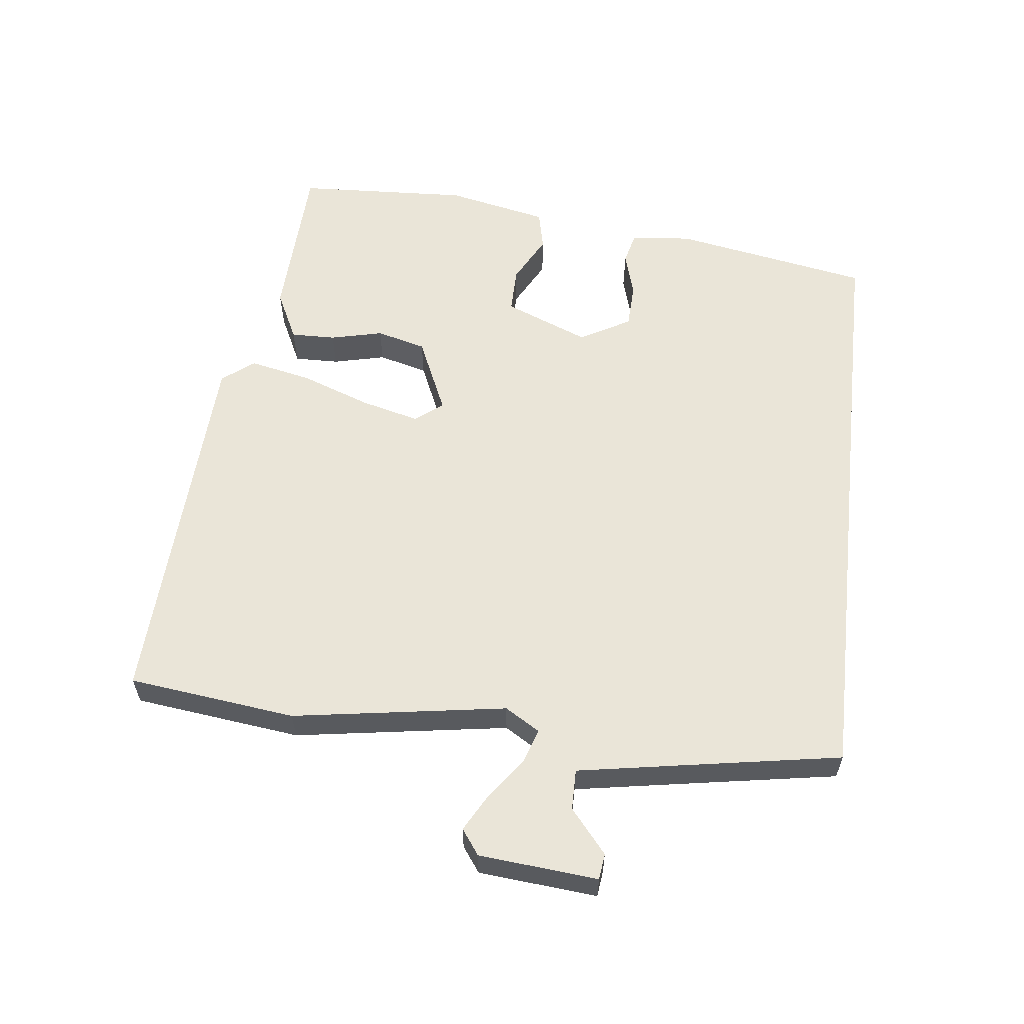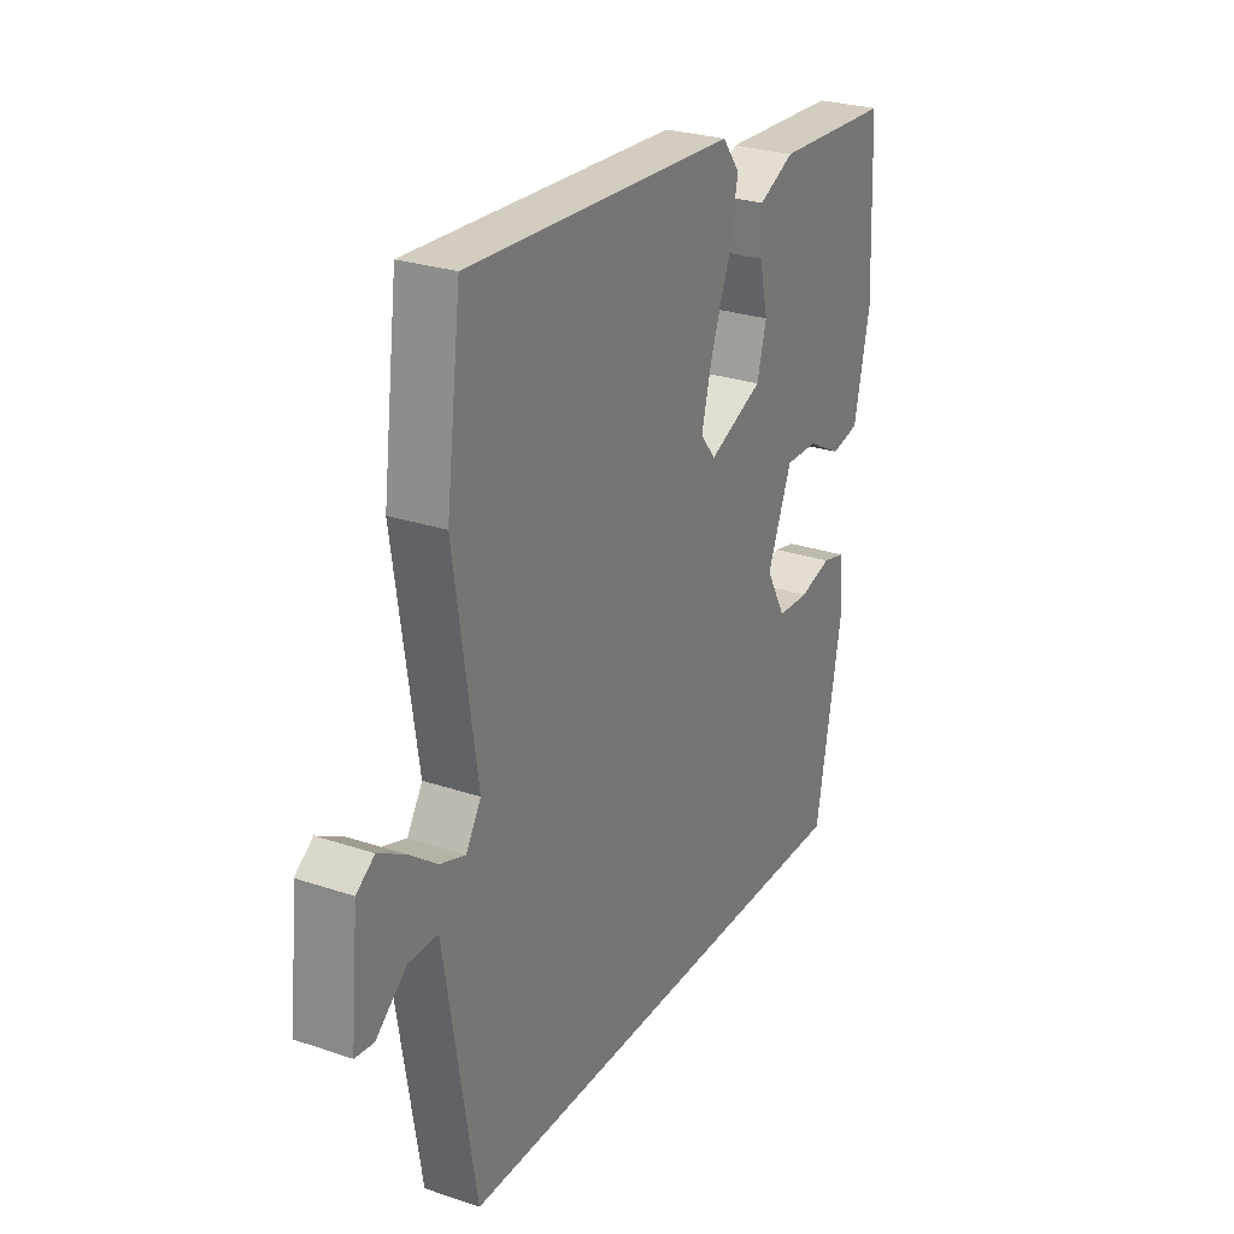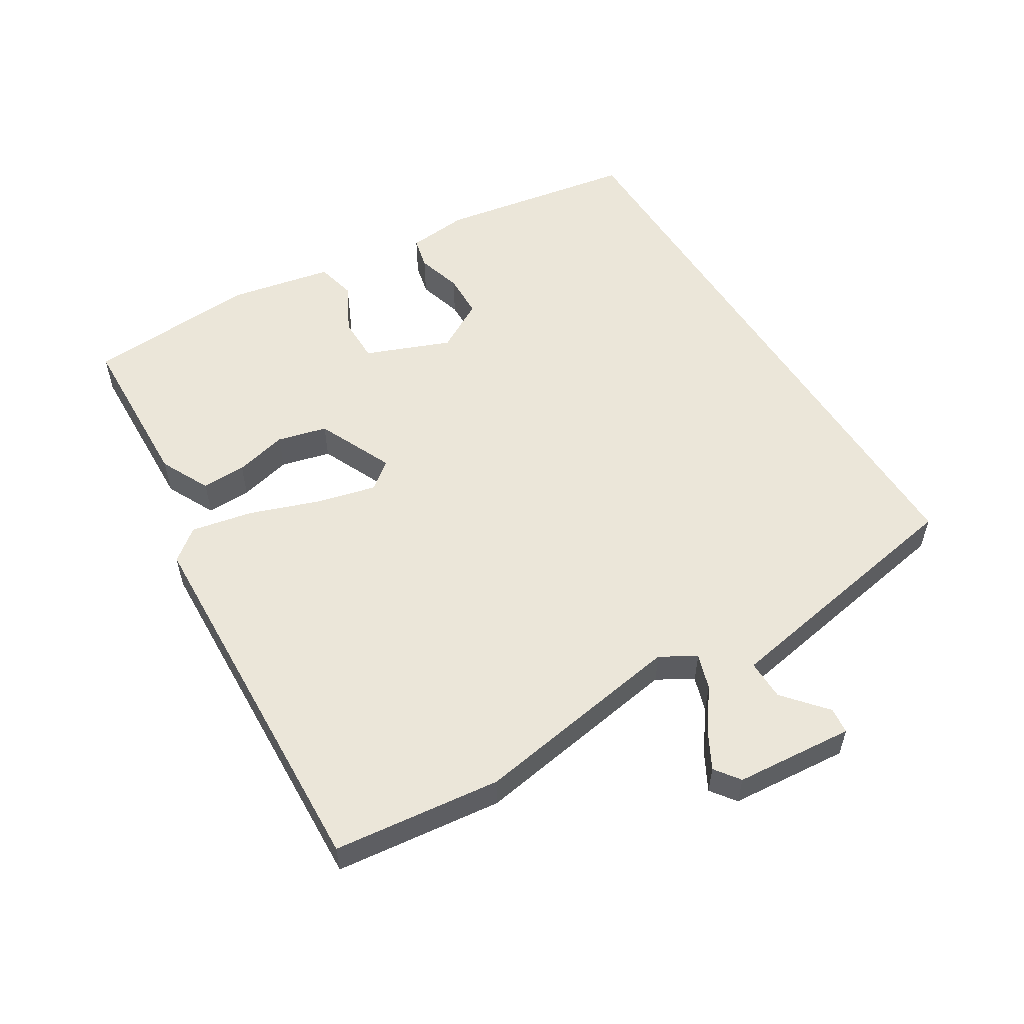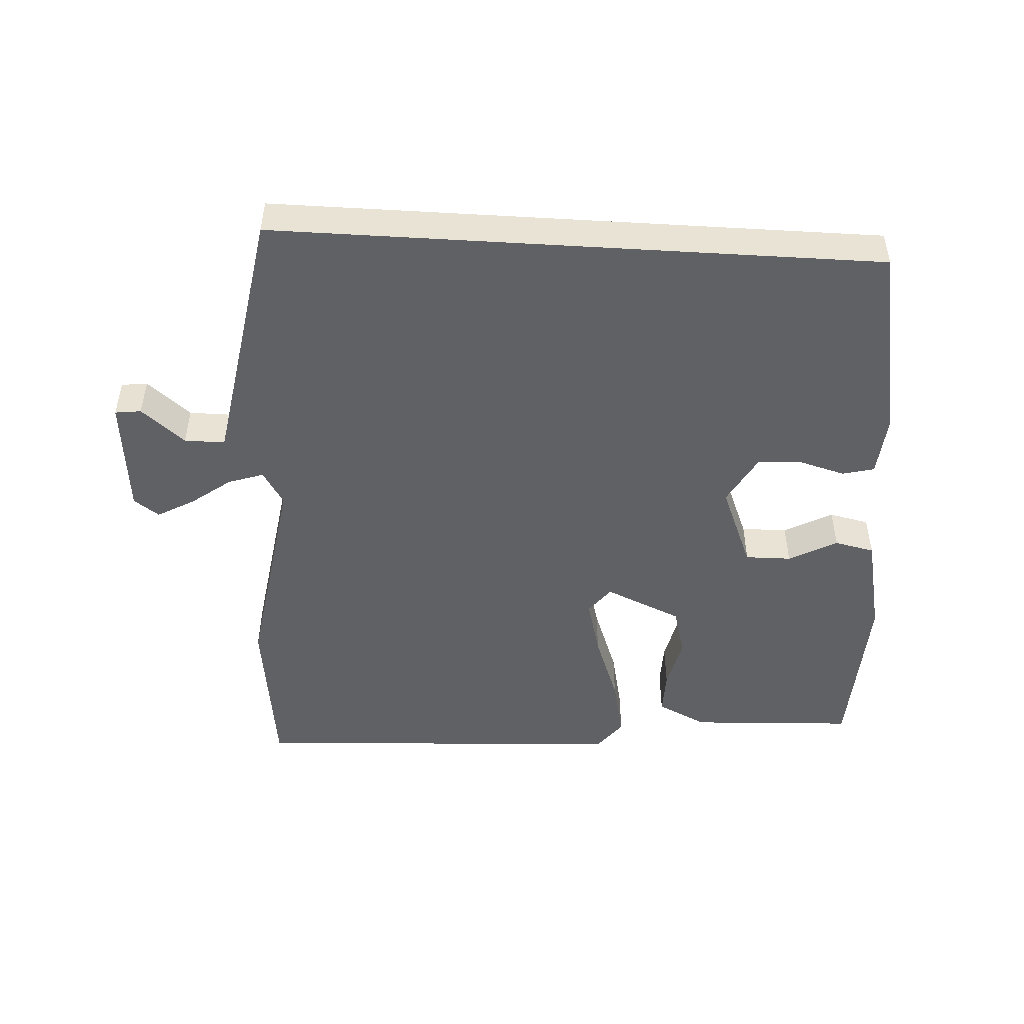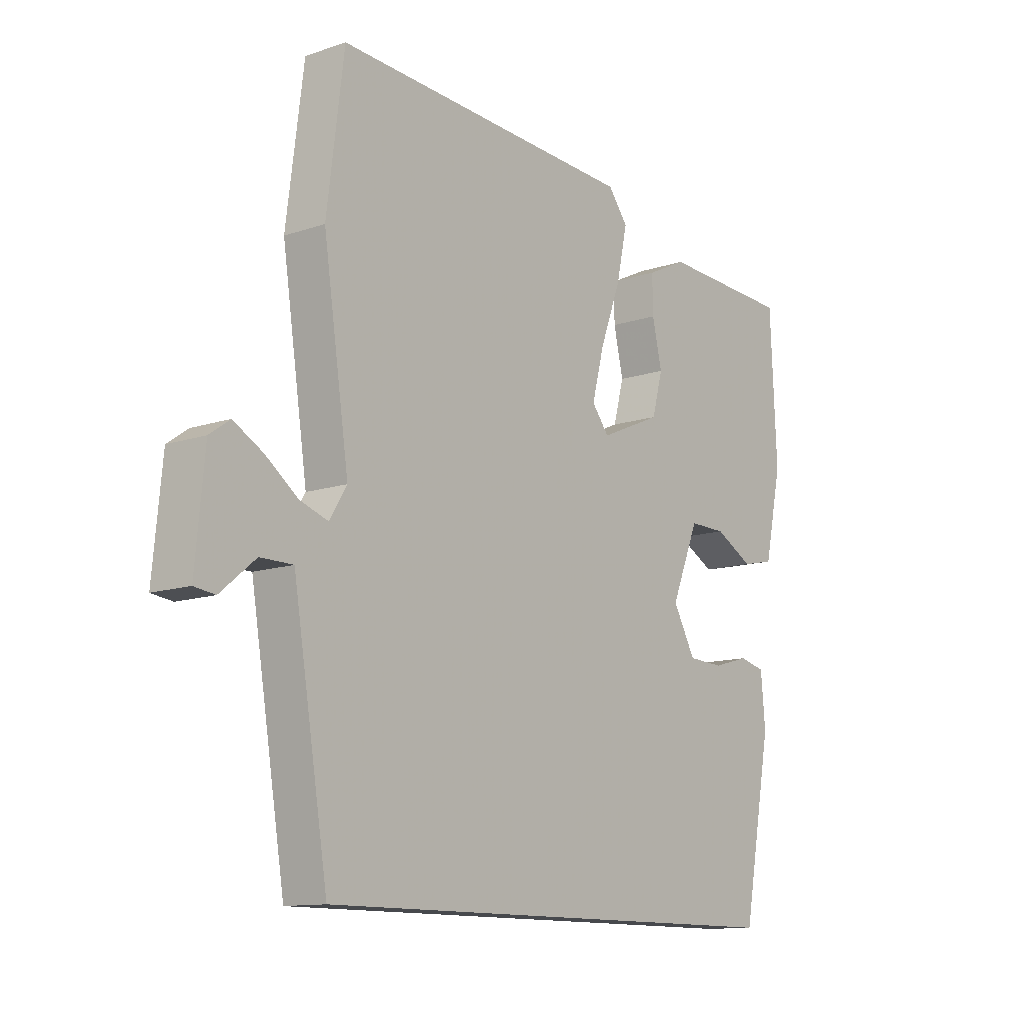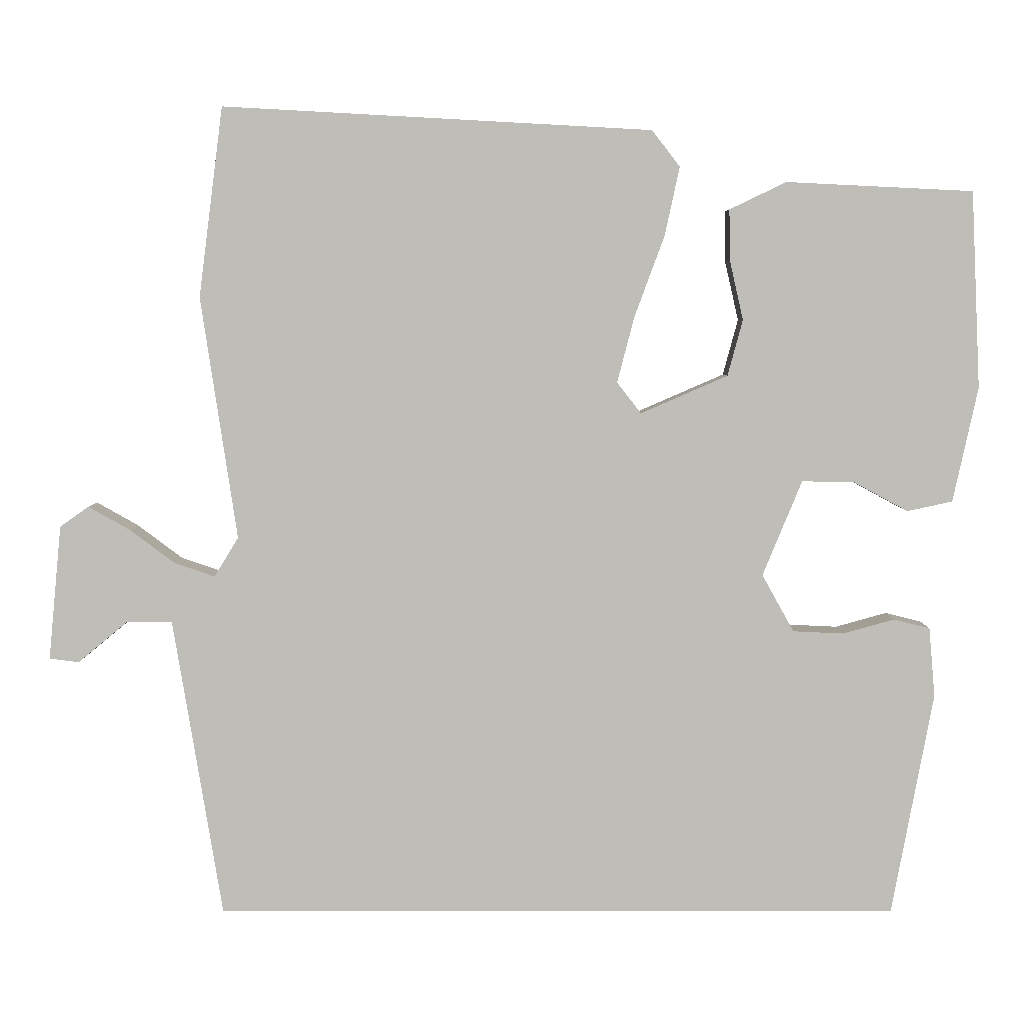
<metadata>
{"format":"obj","ext":"obj","renderer":"f3d","projection":"perspective","resolution":1024,"background":"white","views":[{"elev":58.9,"azim":96.3,"up":"+Y"},{"elev":27.0,"azim":117.6,"up":"+Z"},{"elev":55.2,"azim":57.7,"up":"+Y"},{"elev":-49.0,"azim":176.5,"up":"+Y"},{"elev":-12.2,"azim":128.5,"up":"+Z"},{"elev":4.7,"azim":180.0,"up":"+Z"}]}
</metadata>
<code>
v -0.503 0.07 0.469
v -0.256 0.07 0.481
v -0.181 0.07 0.445
v -0.182 0.07 0.378
v -0.2 0.07 0.299
v -0.18 0.07 0.225
v -0.065 0.07 0.175
v -0.033 0.07 0.216
v -0.056 0.07 0.304
v -0.095 0.07 0.409
v -0.115 0.07 0.501
v -0.078 0.07 0.549
v 0.49 0.07 0.58
v 0.522 0.07 0.329
v 0.474 0.07 0.008
v 0.506 0.07 -0.044
v 0.559 0.07 -0.026
v 0.619 0.07 0.019
v 0.674 0.07 0.05
v 0.712 0.07 0.023
v 0.729 0.07 -0.155
v 0.69 0.07 -0.16
v 0.625 0.07 -0.106
v 0.564 0.07 -0.106
v 0.536 0.07 -0.275
v 0.499 0.07 -0.5
v -0.407 0.07 -0.5
v -0.462 0.07 -0.206
v -0.454 0.07 -0.114
v -0.406 0.07 -0.102
v -0.338 0.07 -0.121
v -0.271 0.07 -0.118
v -0.229 0.07 -0.042
v -0.281 0.07 0.084
v -0.35 0.07 0.083
v -0.422 0.07 0.044
v -0.482 0.07 0.057
v -0.515 0.07 0.209
v -0.503 0 0.469
v -0.256 0 0.481
v -0.181 0 0.445
v -0.182 0 0.378
v -0.2 0 0.299
v -0.18 0 0.225
v -0.065 0 0.175
v -0.033 0 0.216
v -0.056 0 0.304
v -0.095 0 0.409
v -0.115 0 0.501
v -0.078 0 0.549
v 0.49 0 0.58
v 0.522 0 0.329
v 0.474 0 0.008
v 0.506 0 -0.044
v 0.559 0 -0.026
v 0.619 0 0.019
v 0.674 0 0.05
v 0.712 0 0.023
v 0.729 0 -0.155
v 0.69 0 -0.16
v 0.625 0 -0.106
v 0.564 0 -0.106
v 0.536 0 -0.275
v 0.499 0 -0.5
v -0.407 0 -0.5
v -0.462 0 -0.206
v -0.454 0 -0.114
v -0.406 0 -0.102
v -0.338 0 -0.121
v -0.271 0 -0.118
v -0.229 0 -0.042
v -0.281 0 0.084
v -0.35 0 0.083
v -0.422 0 0.044
v -0.482 0 0.057
v -0.515 0 0.209
f 35 36 37 38
f 34 35 38 1
f 28 29 30 31
f 28 31 32
f 25 26 27 28
f 24 25 28 32
f 20 21 22 23
f 20 23 24
f 17 18 19 20
f 16 17 20 24
f 12 13 14 15
f 12 15 16
f 9 10 11 12
f 8 9 12 16
f 7 8 16 24
f 2 3 4 5
f 34 1 2 5
f 33 34 5 6
f 24 32 33
f 6 7 24 33
f 76 75 74 73
f 39 76 73 72
f 69 68 67 66
f 70 69 66
f 66 65 64 63
f 70 66 63 62
f 61 60 59 58
f 62 61 58
f 58 57 56 55
f 62 58 55 54
f 53 52 51 50
f 54 53 50
f 50 49 48 47
f 54 50 47 46
f 62 54 46 45
f 43 42 41 40
f 43 40 39 72
f 44 43 72 71
f 71 70 62
f 71 62 45 44
f 1 39 40 2
f 2 40 41 3
f 3 41 42 4
f 4 42 43 5
f 5 43 44 6
f 6 44 45 7
f 7 45 46 8
f 8 46 47 9
f 9 47 48 10
f 10 48 49 11
f 11 49 50 12
f 12 50 51 13
f 13 51 52 14
f 14 52 53 15
f 15 53 54 16
f 16 54 55 17
f 17 55 56 18
f 18 56 57 19
f 19 57 58 20
f 20 58 59 21
f 21 59 60 22
f 22 60 61 23
f 23 61 62 24
f 24 62 63 25
f 25 63 64 26
f 26 64 65 27
f 27 65 66 28
f 28 66 67 29
f 29 67 68 30
f 30 68 69 31
f 31 69 70 32
f 32 70 71 33
f 33 71 72 34
f 34 72 73 35
f 35 73 74 36
f 36 74 75 37
f 37 75 76 38
f 38 76 39 1

</code>
